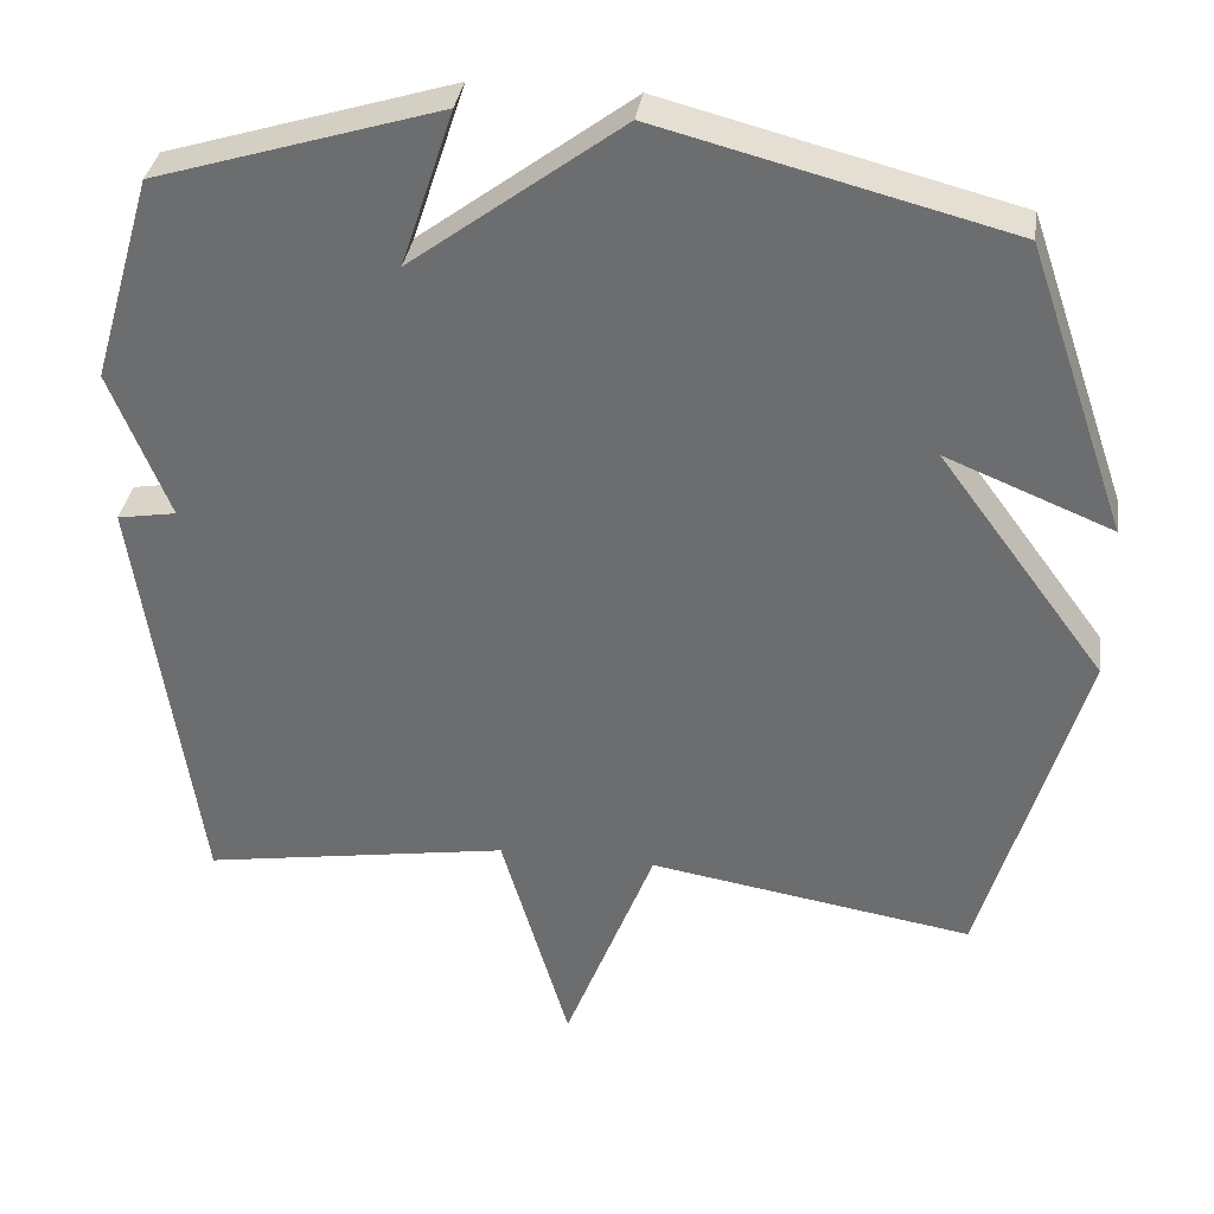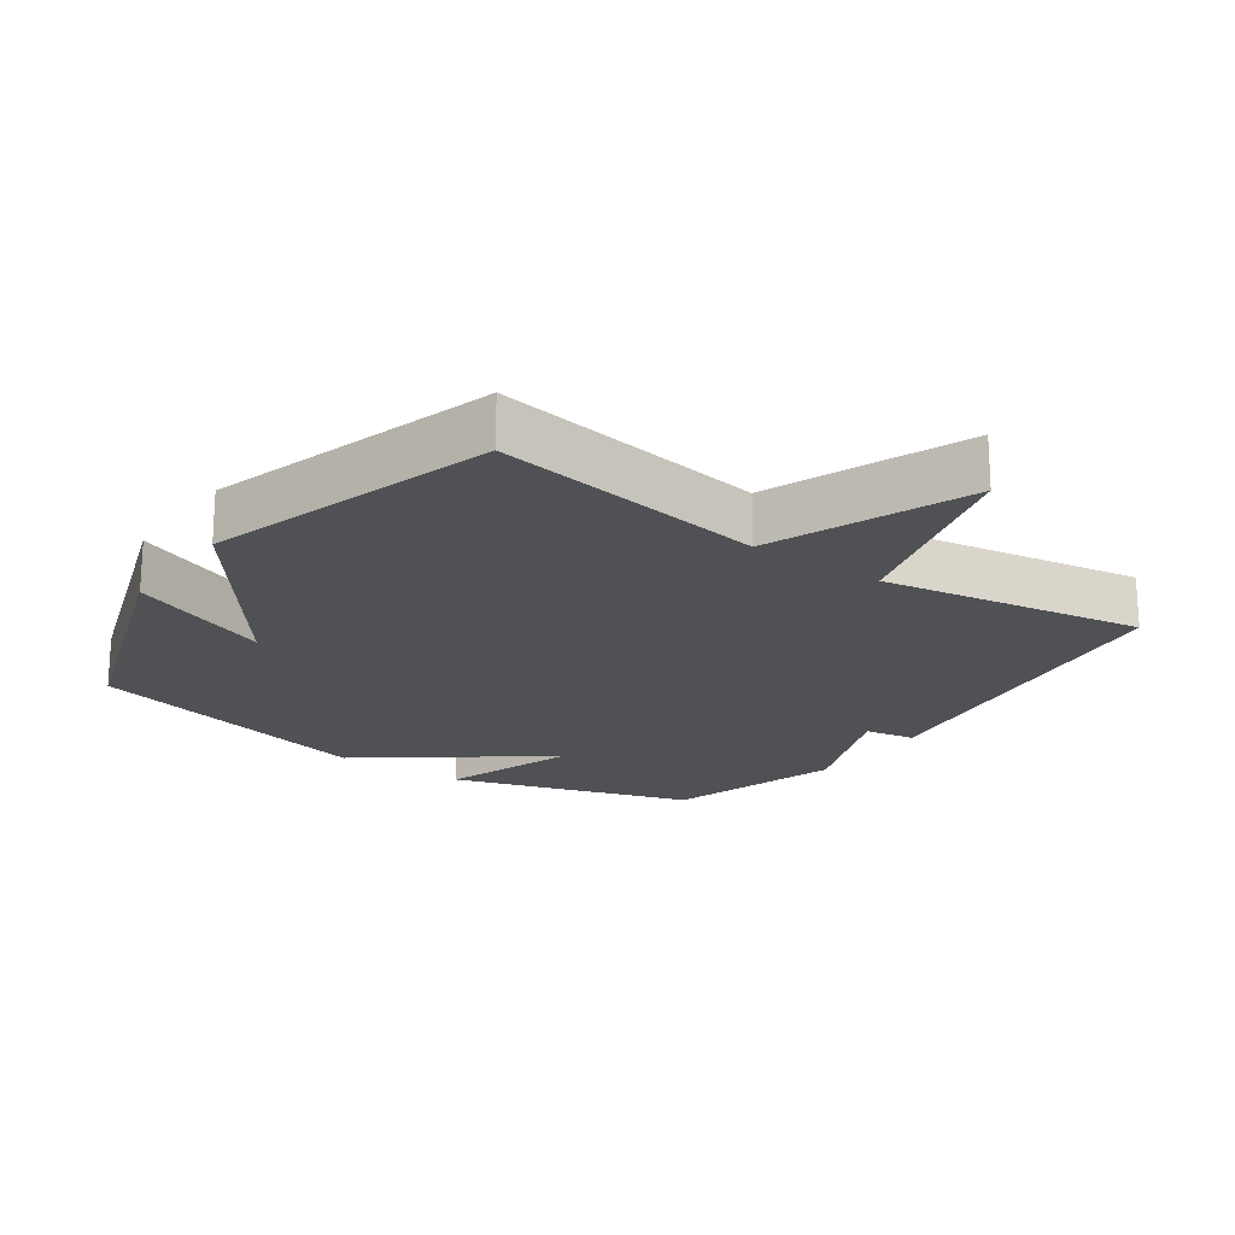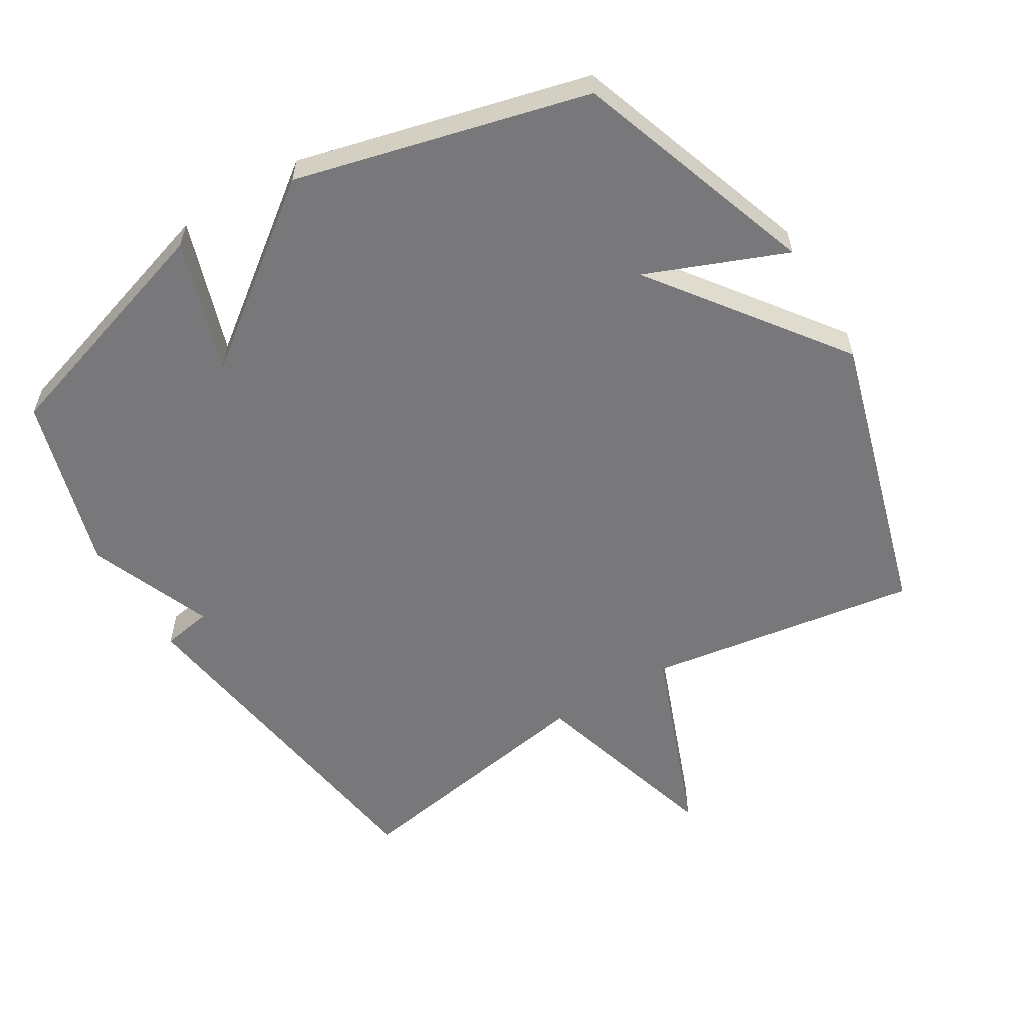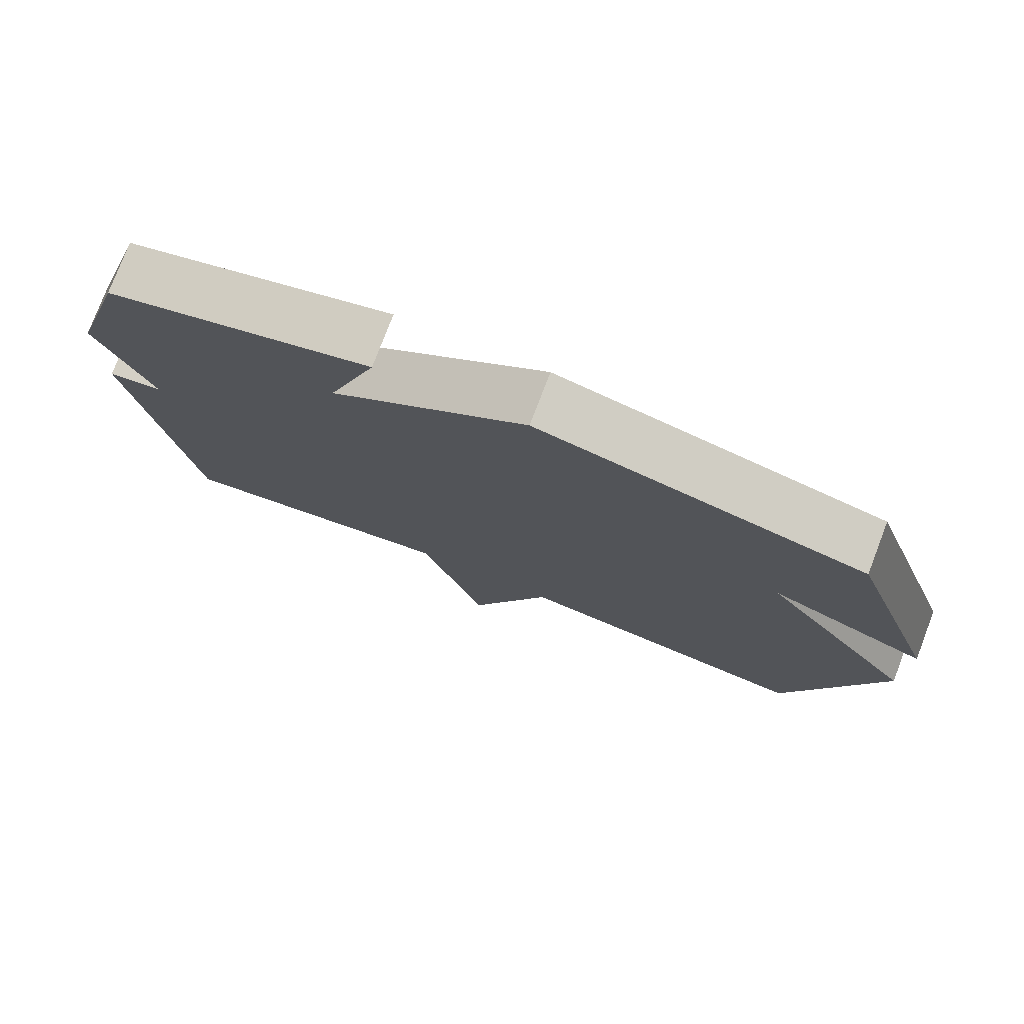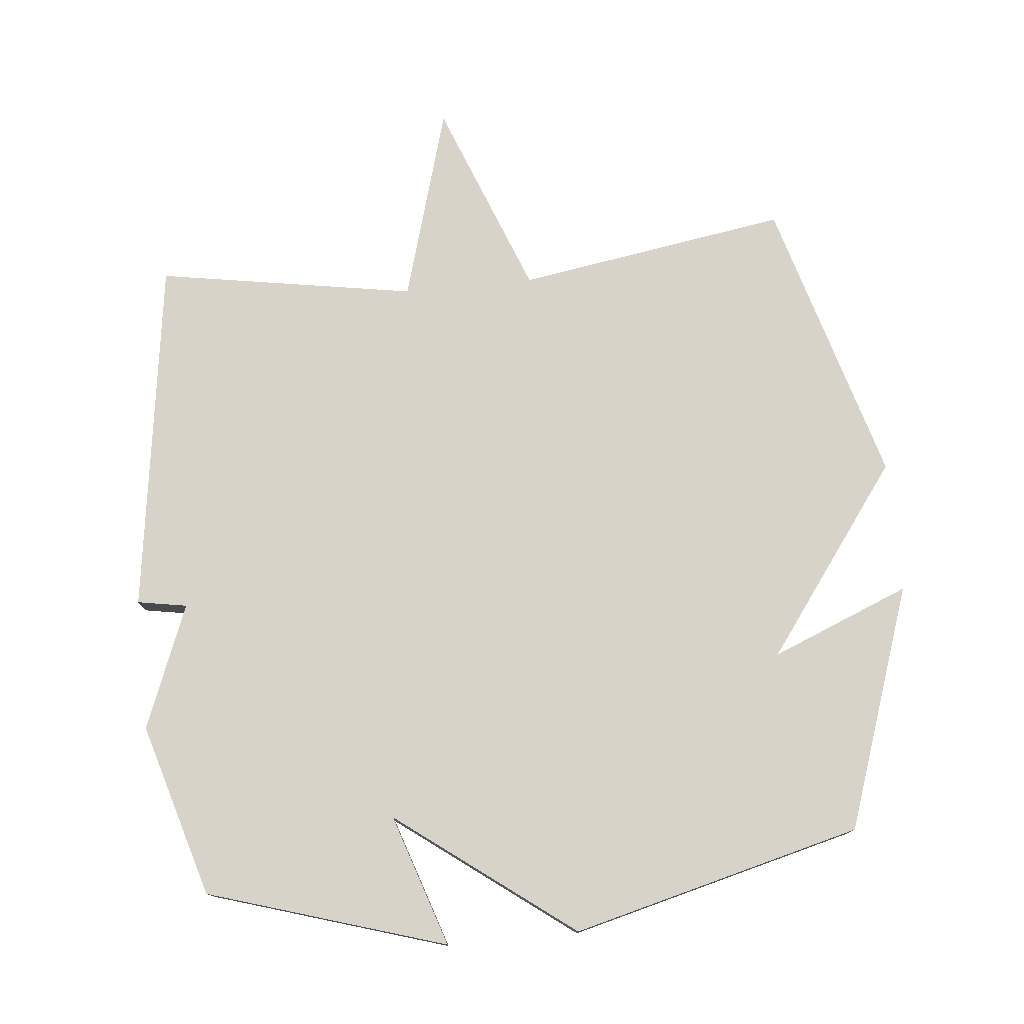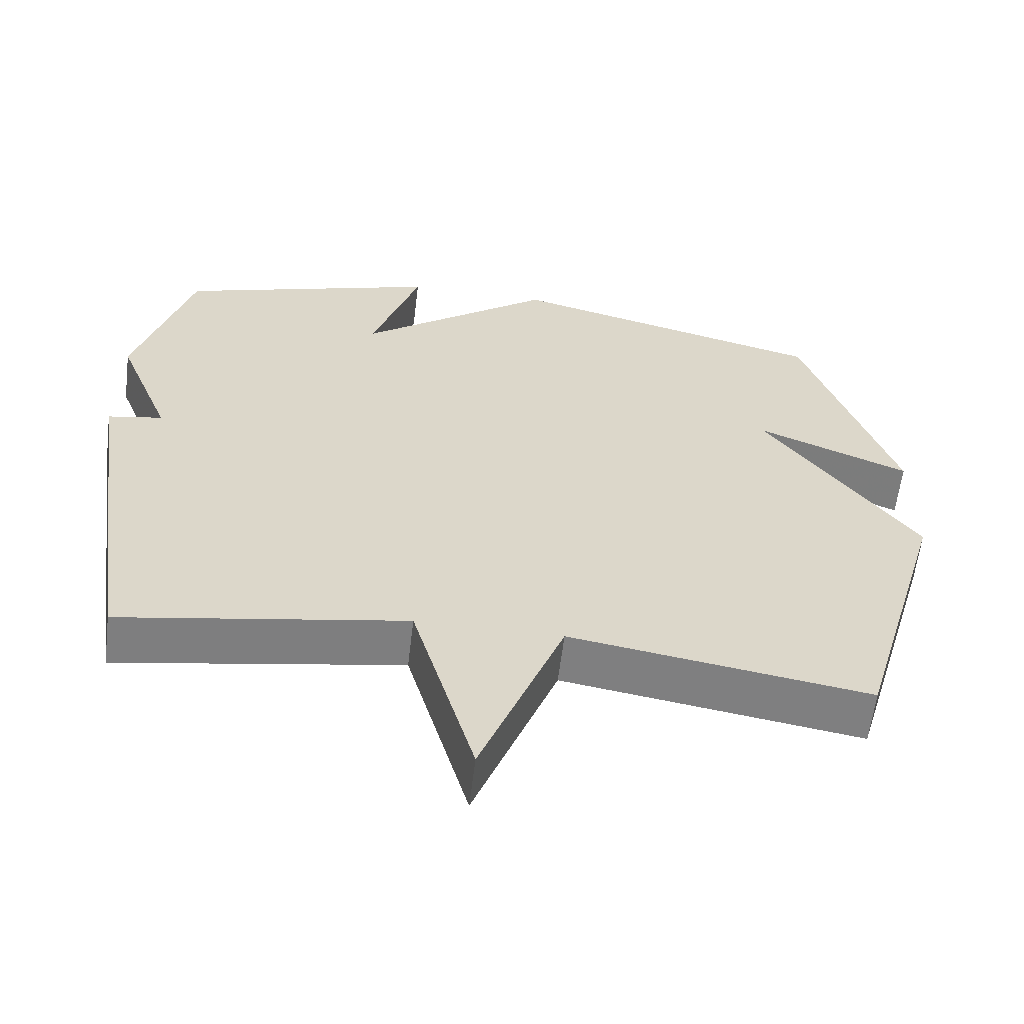
<metadata>
{"format":"obj","ext":"obj","renderer":"f3d","projection":"perspective","resolution":1024,"background":"white","views":[{"elev":34.9,"azim":8.5,"up":"+Z"},{"elev":-20.0,"azim":144.8,"up":"+Y"},{"elev":-57.6,"azim":31.3,"up":"+Y"},{"elev":77.4,"azim":20.9,"up":"+Z"},{"elev":76.9,"azim":-5.6,"up":"+Y"},{"elev":-60.2,"azim":-6.9,"up":"+Z"}]}
</metadata>
<code>
v 0.5 0.07 -0.5
v 0.09 0.07 -0.435
v -0.024 0.07 -0.73
v -0.11 0.07 -0.435
v -0.5 0.07 -0.5
v -0.577 0.07 0.037
v -0.502 0.07 0.05
v -0.577 0.07 0.237
v -0.5 0.07 0.5
v -0.14 0.07 0.612
v -0.206 0.07 0.412
v 0.06 0.07 0.612
v 0.5 0.07 0.5
v 0.626 0.07 0.133
v 0.416 0.07 0.218
v 0.626 0.07 -0.067
v 0.5 0 -0.5
v 0.09 0 -0.435
v -0.024 0 -0.73
v -0.11 0 -0.435
v -0.5 0 -0.5
v -0.577 0 0.037
v -0.502 0 0.05
v -0.577 0 0.237
v -0.5 0 0.5
v -0.14 0 0.612
v -0.206 0 0.412
v 0.06 0 0.612
v 0.5 0 0.5
v 0.626 0 0.133
v 0.416 0 0.218
v 0.626 0 -0.067
f 15 16 1 2
f 12 13 14 15
f 11 12 15 2
f 9 10 11
f 8 9 11
f 7 8 11
f 7 11 2
f 4 5 6 7
f 4 7 2
f 2 3 4
f 18 17 32 31
f 31 30 29 28
f 18 31 28 27
f 27 26 25
f 27 25 24
f 27 24 23
f 18 27 23
f 23 22 21 20
f 18 23 20
f 20 19 18
f 1 17 18 2
f 2 18 19 3
f 3 19 20 4
f 4 20 21 5
f 5 21 22 6
f 6 22 23 7
f 7 23 24 8
f 8 24 25 9
f 9 25 26 10
f 10 26 27 11
f 11 27 28 12
f 12 28 29 13
f 13 29 30 14
f 14 30 31 15
f 15 31 32 16
f 16 32 17 1

</code>
